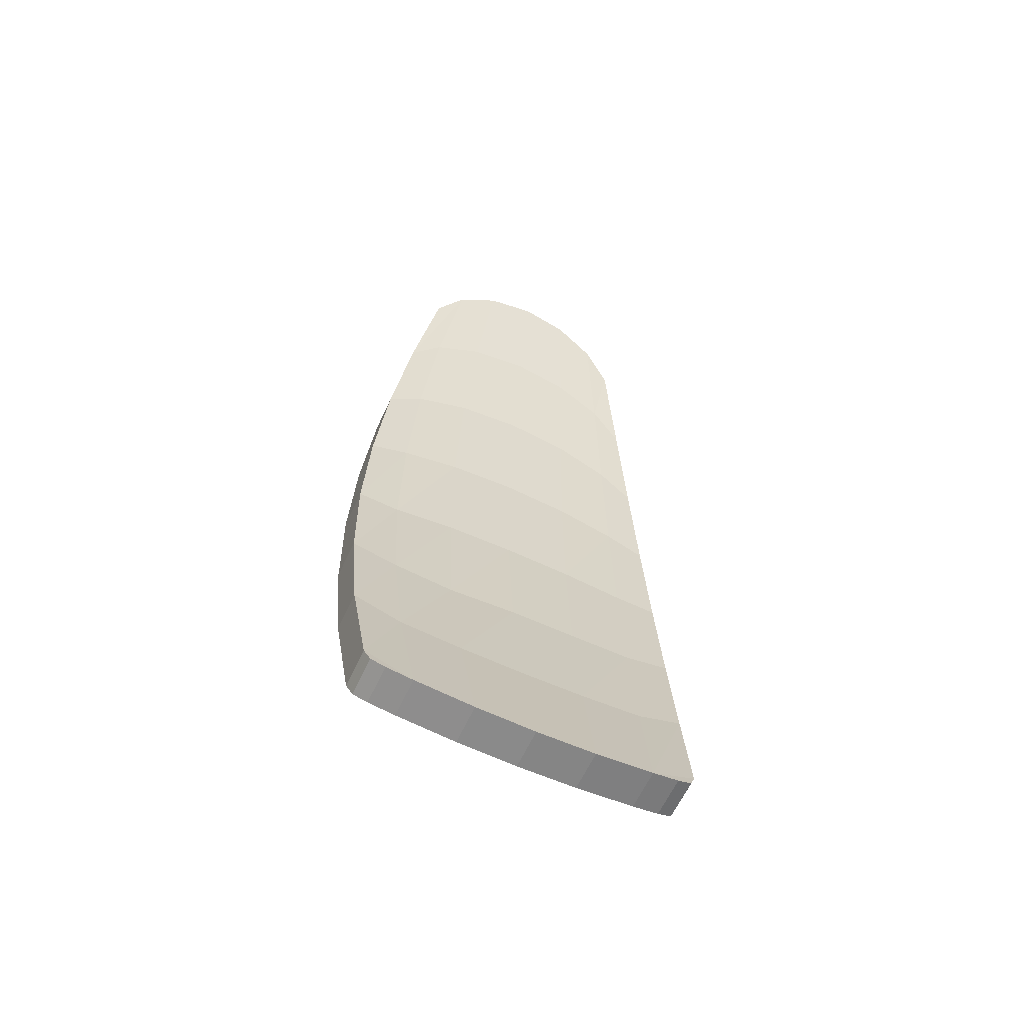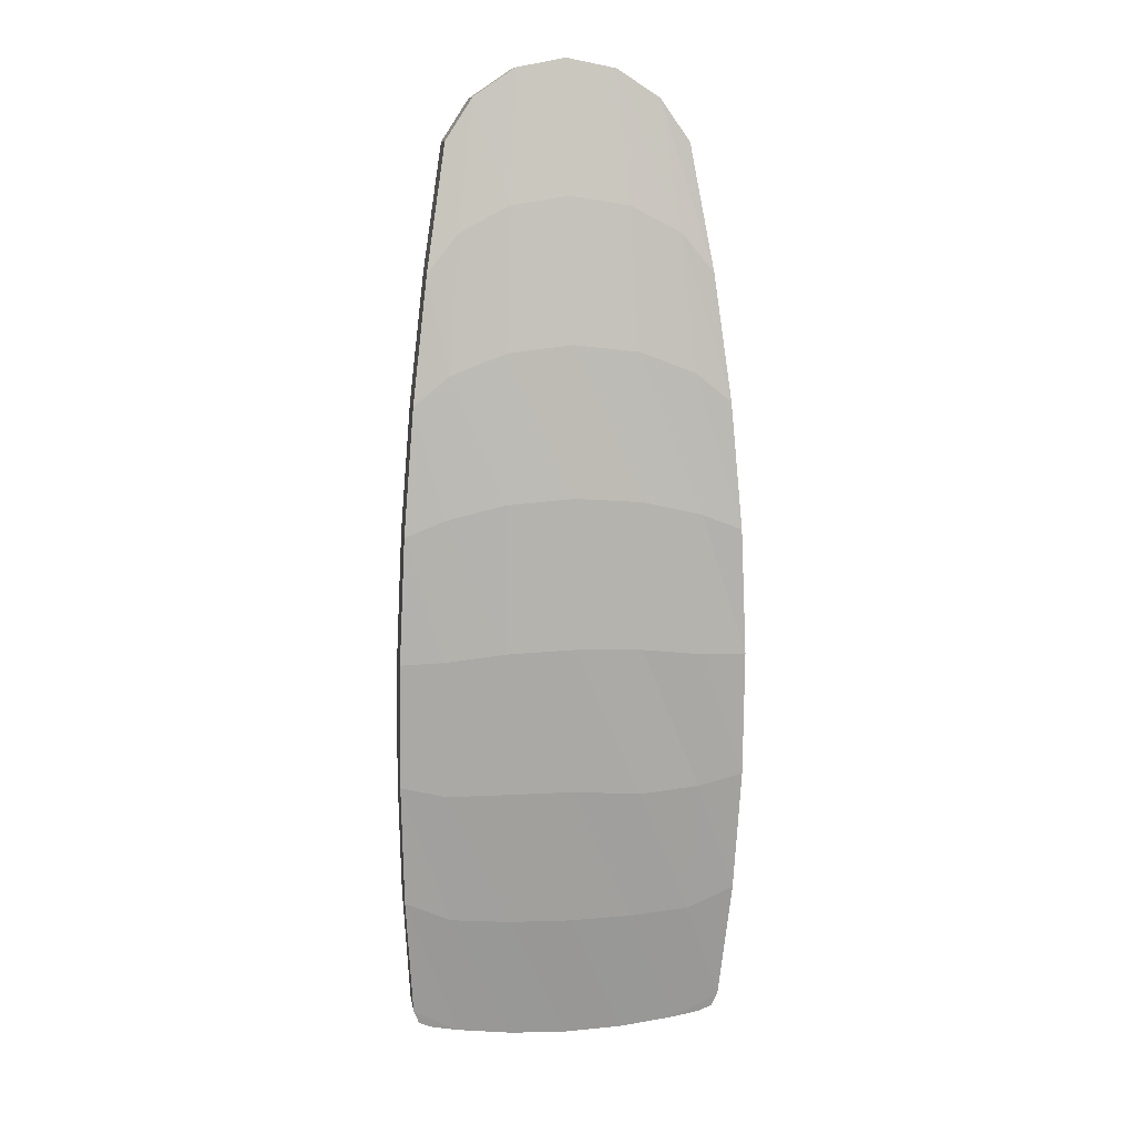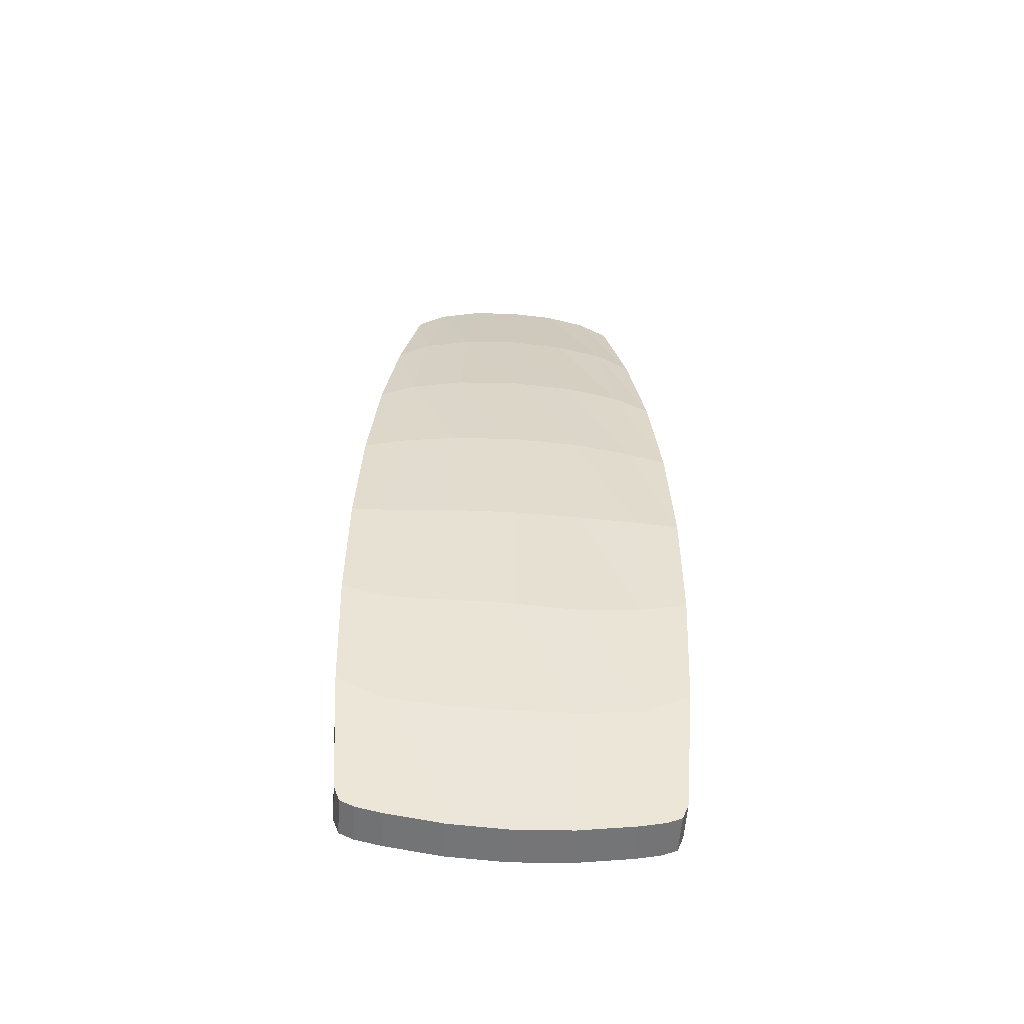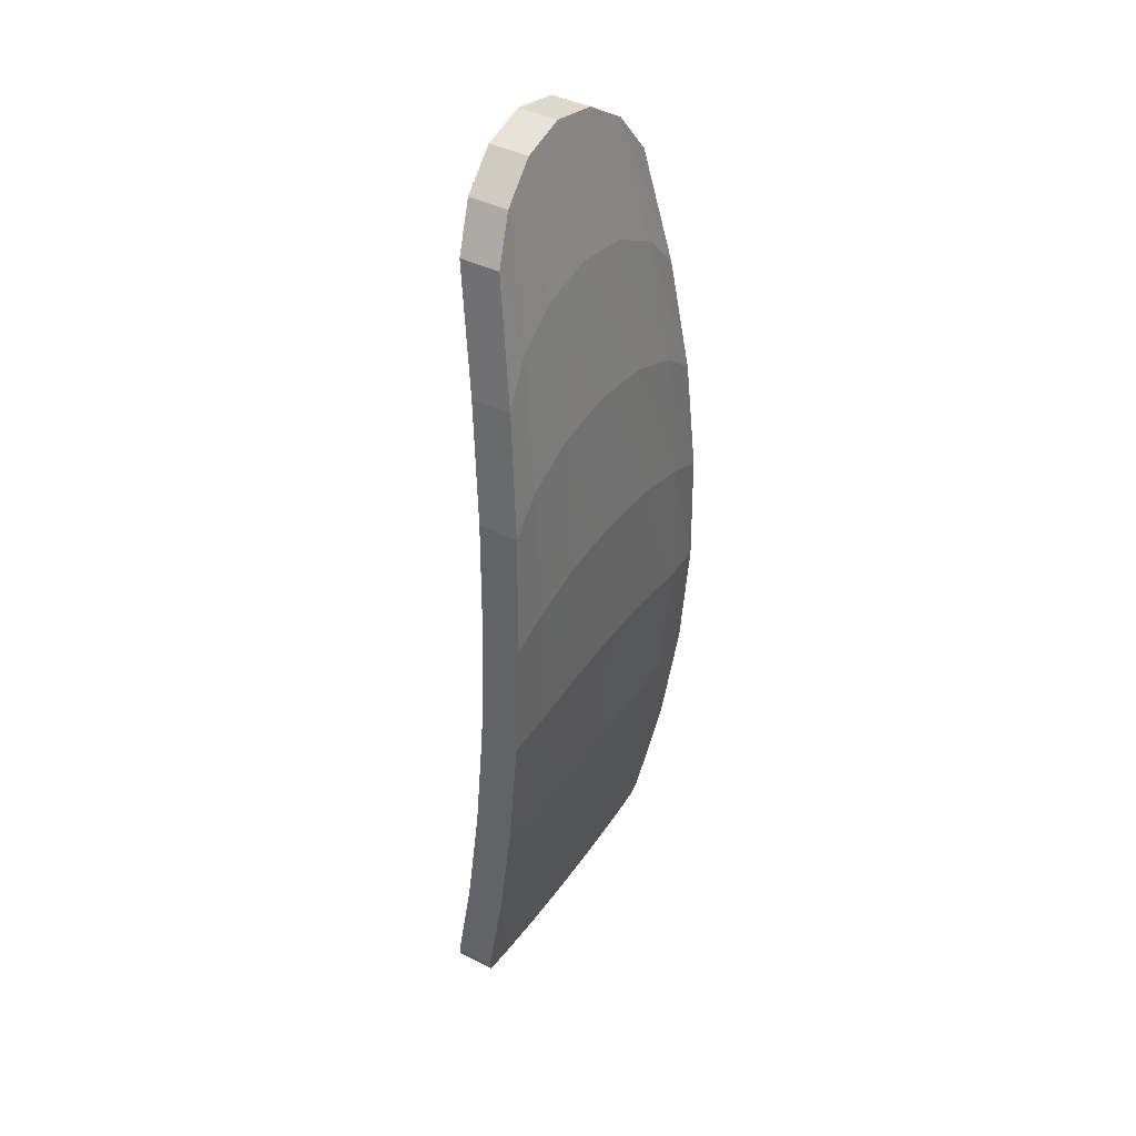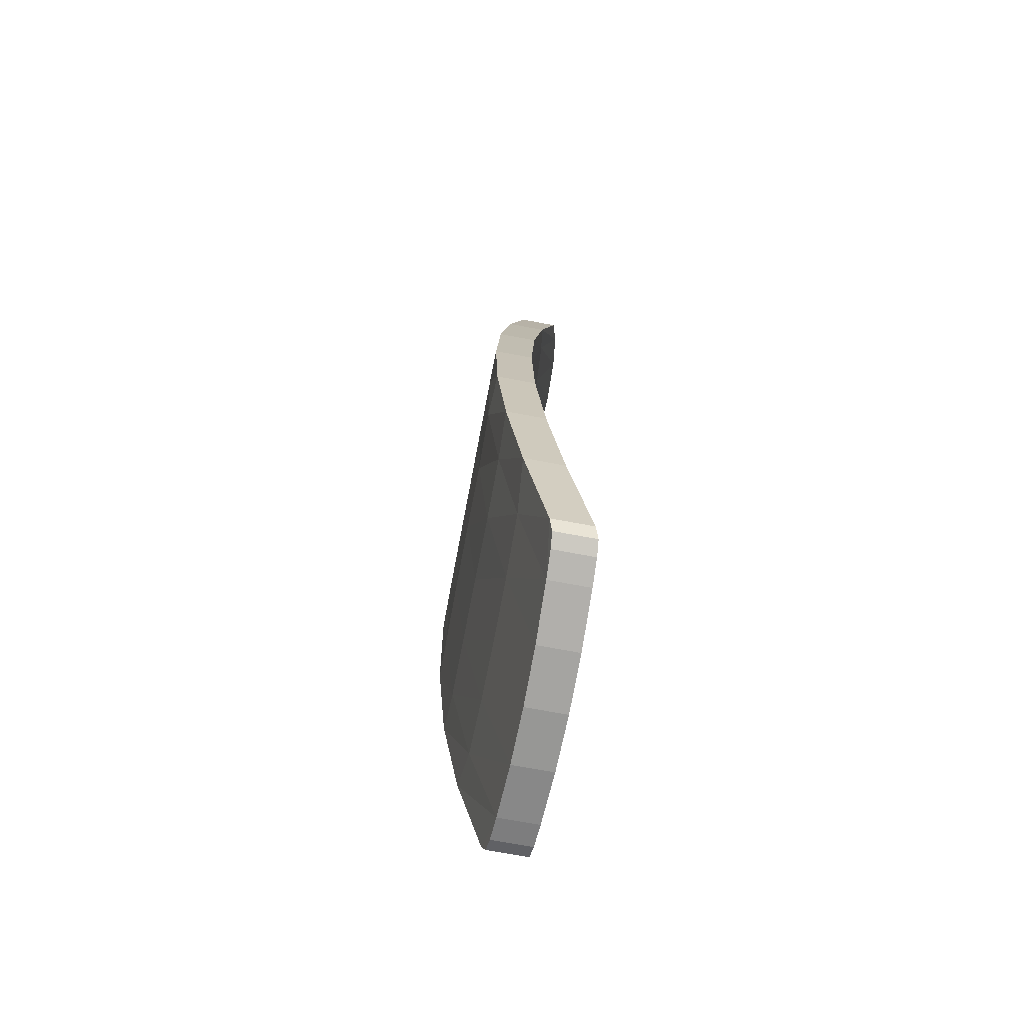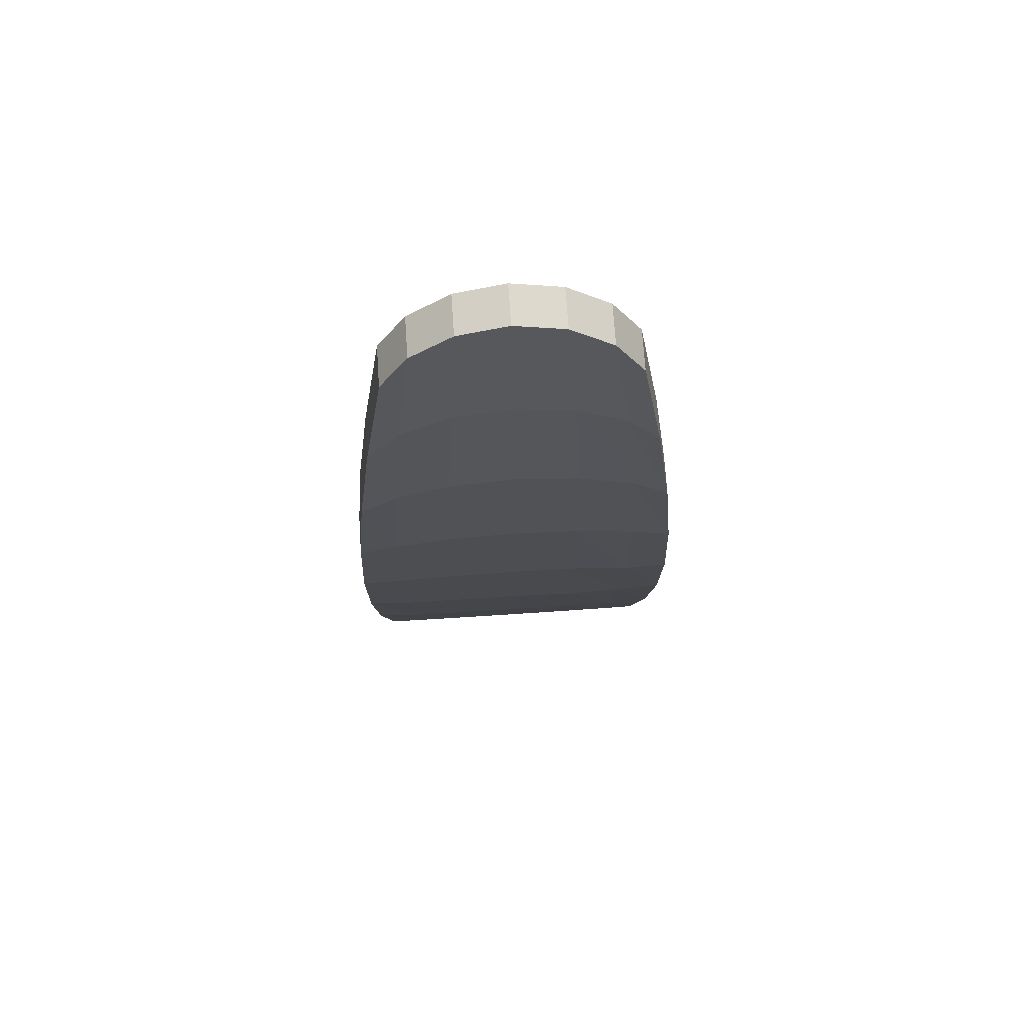
<metadata>
{"format":"obj","ext":"obj","renderer":"f3d","projection":"perspective","resolution":1024,"background":"white","views":[{"elev":-62.6,"azim":-24.9,"up":"+Z"},{"elev":10.4,"azim":171.2,"up":"+Z"},{"elev":-56.6,"azim":176.0,"up":"+Z"},{"elev":41.2,"azim":121.7,"up":"+Z"},{"elev":-70.6,"azim":-100.7,"up":"+Z"},{"elev":72.5,"azim":176.2,"up":"+Z"}]}
</metadata>
<code>
o _38513ca2-ad82-4bb1-b845-7521cf056655_1/_38513ca2-ad82-4bb1-b845-7521cf056655/mesh83/mesh83-geometry#mesh83-geometry
v -0.5464 0.3157 0.3004
v -0.5377 0.3068 0.3528
v -0.5464 0.299 0.3004
v -0.5259 0.3031 0.3704
v -0.5377 0.29 0.3528
v -0.553 0.3217 0.2477
v -0.533 0.3133 0.3165
v -0.5259 0.2864 0.3704
v -0.553 0.305 0.2477
v -0.5082 0.3005 0.3822
v -0.533 0.2965 0.3165
v -0.5575 0.3078 0.1948
v -0.5379 0.3206 0.2598
v -0.5121 0.3115 0.3274
v -0.5082 0.2838 0.3822
v -0.5379 0.3039 0.2598
v -0.5575 0.3245 0.1948
v -0.4875 0.2996 0.3863
v -0.4875 0.2828 0.3863
v -0.5121 0.2947 0.3274
v -0.5409 0.3076 0.2014
v -0.56 0.3239 0.1418
v -0.5146 0.3197 0.2685
v -0.5409 0.3243 0.2014
v -0.4875 0.3108 0.3312
v -0.5146 0.303 0.2685
v -0.56 0.3072 0.1418
v -0.4667 0.3005 0.3822
v -0.4875 0.2941 0.3312
v -0.5159 0.3074 0.2072
v -0.5419 0.308 0.1423
v -0.5419 0.3247 0.1423
v -0.5604 0.3033 0.08872
v -0.4875 0.3194 0.2716
v -0.5159 0.3241 0.2072
v -0.4628 0.3115 0.3274
v -0.4667 0.2838 0.3822
v -0.4875 0.3026 0.2716
v -0.5604 0.3201 0.08872
v -0.449 0.3031 0.3704
v -0.449 0.2864 0.3704
v -0.4628 0.2947 0.3274
v -0.4875 0.3073 0.2093
v -0.516 0.3073 0.145
v -0.5413 0.3028 0.08374
v -0.516 0.3241 0.145
v -0.5413 0.3195 0.08374
v -0.5587 0.313 0.03565
v -0.4603 0.3197 0.2685
v -0.4875 0.3241 0.2093
v -0.4419 0.3133 0.3165
v -0.4603 0.303 0.2685
v -0.5587 0.2962 0.03565
v -0.4372 0.3068 0.3528
v -0.4419 0.2965 0.3165
v -0.459 0.3074 0.2072
v -0.4875 0.3074 0.146
v -0.516 0.3028 0.08132
v -0.5391 0.2947 0.02666
v -0.4875 0.3241 0.146
v -0.516 0.3195 0.08132
v -0.5391 0.3114 0.02666
v -0.5549 0.2862 -0.01731
v -0.437 0.3206 0.2598
v -0.459 0.3241 0.2072
v -0.4372 0.29 0.3528
v -0.4285 0.3157 0.3004
v -0.437 0.3039 0.2598
v -0.5549 0.3029 -0.01731
v -0.4285 0.299 0.3004
v -0.434 0.3076 0.2014
v -0.4589 0.3073 0.145
v -0.4875 0.3027 0.08344
v -0.5137 0.2943 0.02426
v -0.5356 0.2838 -0.02786
v -0.4589 0.3241 0.145
v -0.4875 0.3195 0.08344
v -0.5137 0.311 0.02426
v -0.5356 0.3006 -0.02786
v -0.5524 0.3016 -0.02323
v -0.4219 0.3217 0.2477
v -0.434 0.3243 0.2014
v -0.4219 0.305 0.2477
v -0.5524 0.2849 -0.02323
v -0.4174 0.3078 0.1948
v -0.433 0.3072 0.1423
v -0.4596 0.3028 0.08349
v -0.4875 0.2942 0.02347
v -0.5116 0.2831 -0.03109
v -0.5465 0.2843 -0.02568
v -0.433 0.324 0.1423
v -0.4596 0.3195 0.08349
v -0.4875 0.3109 0.02347
v -0.5116 0.2998 -0.03109
v -0.5465 0.3011 -0.02568
v -0.4174 0.3245 0.1948
v -0.4149 0.3072 0.1418
v -0.4336 0.3028 0.08374
v -0.4612 0.2943 0.02426
v -0.4875 0.2828 -0.03216
v -0.4149 0.3239 0.1418
v -0.4336 0.3195 0.08374
v -0.4612 0.311 0.02426
v -0.4875 0.2996 -0.03216
v -0.4145 0.3033 0.08872
v -0.4358 0.2947 0.02666
v -0.4633 0.2831 -0.03109
v -0.4145 0.3201 0.08872
v -0.4358 0.3114 0.02666
v -0.4633 0.2998 -0.03109
v -0.4162 0.313 0.03565
v -0.4162 0.2962 0.03565
v -0.4393 0.2838 -0.02786
v -0.4393 0.3006 -0.02786
v -0.42 0.2862 -0.01731
v -0.4284 0.2843 -0.02568
v -0.42 0.3029 -0.01731
v -0.4225 0.2849 -0.02323
v -0.4284 0.3011 -0.02568
v -0.4225 0.3016 -0.02323
f 1 2 3
f 3 2 1
f 4 1 2
f 2 1 4
f 2 5 3
f 3 5 2
f 6 3 1
f 1 3 6
f 4 7 1
f 1 7 4
f 2 8 4
f 4 8 2
f 2 5 8
f 8 5 2
f 8 3 5
f 5 3 8
f 6 9 3
f 3 9 6
f 7 6 1
f 1 6 7
f 10 7 4
f 4 7 10
f 10 8 4
f 4 8 10
f 8 11 3
f 3 11 8
f 6 9 12
f 12 9 6
f 11 9 3
f 3 9 11
f 7 13 6
f 6 13 7
f 10 14 7
f 7 14 10
f 15 8 10
f 10 8 15
f 15 11 8
f 8 11 15
f 16 12 9
f 9 12 16
f 17 6 12
f 12 6 17
f 11 16 9
f 9 16 11
f 14 13 7
f 7 13 14
f 13 17 6
f 6 17 13
f 18 14 10
f 10 14 18
f 19 10 15
f 15 10 19
f 15 20 11
f 11 20 15
f 16 21 12
f 12 21 16
f 17 22 12
f 12 22 17
f 20 16 11
f 11 16 20
f 14 23 13
f 13 23 14
f 13 24 17
f 17 24 13
f 18 25 14
f 14 25 18
f 18 10 19
f 19 10 18
f 19 20 15
f 15 20 19
f 26 21 16
f 16 21 26
f 21 27 12
f 12 27 21
f 24 22 17
f 17 22 24
f 22 27 12
f 12 27 22
f 20 26 16
f 16 26 20
f 25 23 14
f 14 23 25
f 23 24 13
f 13 24 23
f 18 28 25
f 25 28 18
f 28 19 18
f 18 19 28
f 19 29 20
f 20 29 19
f 26 30 21
f 21 30 26
f 21 31 27
f 27 31 21
f 24 32 22
f 22 32 24
f 22 27 33
f 33 27 22
f 29 26 20
f 20 26 29
f 25 34 23
f 23 34 25
f 23 35 24
f 24 35 23
f 28 36 25
f 25 36 28
f 37 19 28
f 28 19 37
f 19 37 29
f 29 37 19
f 38 30 26
f 26 30 38
f 30 31 21
f 21 31 30
f 31 33 27
f 27 33 31
f 35 32 24
f 24 32 35
f 32 39 22
f 22 39 32
f 22 33 39
f 39 33 22
f 29 38 26
f 26 38 29
f 25 36 34
f 34 36 25
f 34 35 23
f 23 35 34
f 28 40 36
f 36 40 28
f 41 28 37
f 37 28 41
f 37 42 29
f 29 42 37
f 38 43 30
f 30 43 38
f 30 44 31
f 31 44 30
f 31 45 33
f 33 45 31
f 35 46 32
f 32 46 35
f 32 47 39
f 39 47 32
f 39 48 33
f 33 48 39
f 29 42 38
f 38 42 29
f 36 49 34
f 34 49 36
f 34 50 35
f 35 50 34
f 40 28 41
f 41 28 40
f 40 51 36
f 36 51 40
f 37 41 42
f 42 41 37
f 38 52 43
f 43 52 38
f 43 44 30
f 30 44 43
f 44 45 31
f 31 45 44
f 33 45 53
f 53 45 33
f 50 46 35
f 35 46 50
f 46 47 32
f 32 47 46
f 39 47 48
f 48 47 39
f 48 53 33
f 33 53 48
f 42 52 38
f 38 52 42
f 36 51 49
f 49 51 36
f 34 49 50
f 50 49 34
f 54 41 40
f 40 41 54
f 40 54 51
f 51 54 40
f 41 55 42
f 42 55 41
f 52 56 43
f 43 56 52
f 43 57 44
f 44 57 43
f 44 58 45
f 45 58 44
f 45 59 53
f 53 59 45
f 50 60 46
f 46 60 50
f 46 61 47
f 47 61 46
f 47 62 48
f 48 62 47
f 48 53 63
f 63 53 48
f 42 55 52
f 52 55 42
f 51 64 49
f 49 64 51
f 49 65 50
f 50 65 49
f 54 66 41
f 41 66 54
f 54 67 51
f 51 67 54
f 41 66 55
f 55 66 41
f 52 68 56
f 56 68 52
f 43 56 57
f 57 56 43
f 57 58 44
f 44 58 57
f 45 58 59
f 59 58 45
f 53 59 63
f 63 59 53
f 50 65 60
f 60 65 50
f 60 61 46
f 46 61 60
f 47 61 62
f 62 61 47
f 48 62 69
f 69 62 48
f 48 63 69
f 69 63 48
f 55 68 52
f 52 68 55
f 51 67 64
f 64 67 51
f 49 64 65
f 65 64 49
f 54 66 70
f 70 66 54
f 67 54 70
f 70 54 67
f 66 70 55
f 55 70 66
f 68 71 56
f 56 71 68
f 56 72 57
f 57 72 56
f 57 73 58
f 58 73 57
f 58 74 59
f 59 74 58
f 59 75 63
f 63 75 59
f 65 76 60
f 60 76 65
f 60 77 61
f 61 77 60
f 61 78 62
f 62 78 61
f 62 79 69
f 69 79 62
f 69 80 63
f 63 80 69
f 55 70 68
f 68 70 55
f 67 81 64
f 64 81 67
f 64 82 65
f 65 82 64
f 81 70 67
f 67 70 81
f 68 83 71
f 71 83 68
f 56 71 72
f 72 71 56
f 57 72 73
f 73 72 57
f 73 74 58
f 58 74 73
f 59 74 75
f 75 74 59
f 63 75 84
f 84 75 63
f 65 82 76
f 76 82 65
f 60 76 77
f 77 76 60
f 77 78 61
f 61 78 77
f 62 78 79
f 79 78 62
f 69 79 80
f 80 79 69
f 80 84 63
f 63 84 80
f 70 83 68
f 68 83 70
f 64 81 82
f 82 81 64
f 81 83 70
f 70 83 81
f 83 85 71
f 71 85 83
f 71 86 72
f 72 86 71
f 72 87 73
f 73 87 72
f 73 88 74
f 74 88 73
f 74 89 75
f 75 89 74
f 84 75 90
f 90 75 84
f 82 91 76
f 76 91 82
f 76 92 77
f 77 92 76
f 77 93 78
f 78 93 77
f 78 94 79
f 79 94 78
f 80 79 95
f 95 79 80
f 90 80 84
f 84 80 90
f 81 96 82
f 82 96 81
f 81 83 85
f 85 83 81
f 71 85 86
f 86 85 71
f 72 86 87
f 87 86 72
f 87 88 73
f 73 88 87
f 74 88 89
f 89 88 74
f 89 79 75
f 75 79 89
f 75 90 79
f 79 90 75
f 82 96 91
f 91 96 82
f 76 91 92
f 92 91 76
f 92 93 77
f 77 93 92
f 78 93 94
f 94 93 78
f 94 79 89
f 89 79 94
f 79 90 95
f 95 90 79
f 95 80 90
f 90 80 95
f 96 81 85
f 85 81 96
f 85 97 86
f 86 97 85
f 86 98 87
f 87 98 86
f 87 99 88
f 88 99 87
f 88 100 89
f 89 100 88
f 96 101 91
f 91 101 96
f 91 102 92
f 92 102 91
f 92 103 93
f 93 103 92
f 93 104 94
f 94 104 93
f 104 89 94
f 94 89 104
f 96 101 85
f 85 101 96
f 101 97 85
f 85 97 101
f 86 97 98
f 98 97 86
f 98 99 87
f 87 99 98
f 99 100 88
f 88 100 99
f 100 89 104
f 104 89 100
f 91 101 102
f 102 101 91
f 102 103 92
f 92 103 102
f 103 104 93
f 93 104 103
f 101 97 105
f 105 97 101
f 97 105 98
f 98 105 97
f 98 106 99
f 99 106 98
f 99 107 100
f 100 107 99
f 107 104 100
f 100 104 107
f 101 108 102
f 102 108 101
f 102 109 103
f 103 109 102
f 103 110 104
f 104 110 103
f 101 105 108
f 108 105 101
f 105 106 98
f 98 106 105
f 106 107 99
f 99 107 106
f 110 104 107
f 107 104 110
f 108 109 102
f 102 109 108
f 109 110 103
f 103 110 109
f 108 111 105
f 105 111 108
f 105 112 106
f 106 112 105
f 106 113 107
f 107 113 106
f 114 107 110
f 110 107 114
f 108 111 109
f 109 111 108
f 109 114 110
f 110 114 109
f 111 112 105
f 105 112 111
f 112 113 106
f 106 113 112
f 113 107 114
f 114 107 113
f 111 114 109
f 109 114 111
f 111 112 115
f 115 112 111
f 112 115 113
f 113 115 112
f 116 114 113
f 113 114 116
f 111 117 114
f 114 117 111
f 111 115 117
f 117 115 111
f 115 118 113
f 113 118 115
f 119 114 116
f 116 114 119
f 118 116 113
f 113 116 118
f 117 120 114
f 114 120 117
f 117 120 115
f 115 120 117
f 120 118 115
f 115 118 120
f 120 119 114
f 114 119 120
f 120 116 119
f 119 116 120
f 118 116 120
f 120 116 118

</code>
